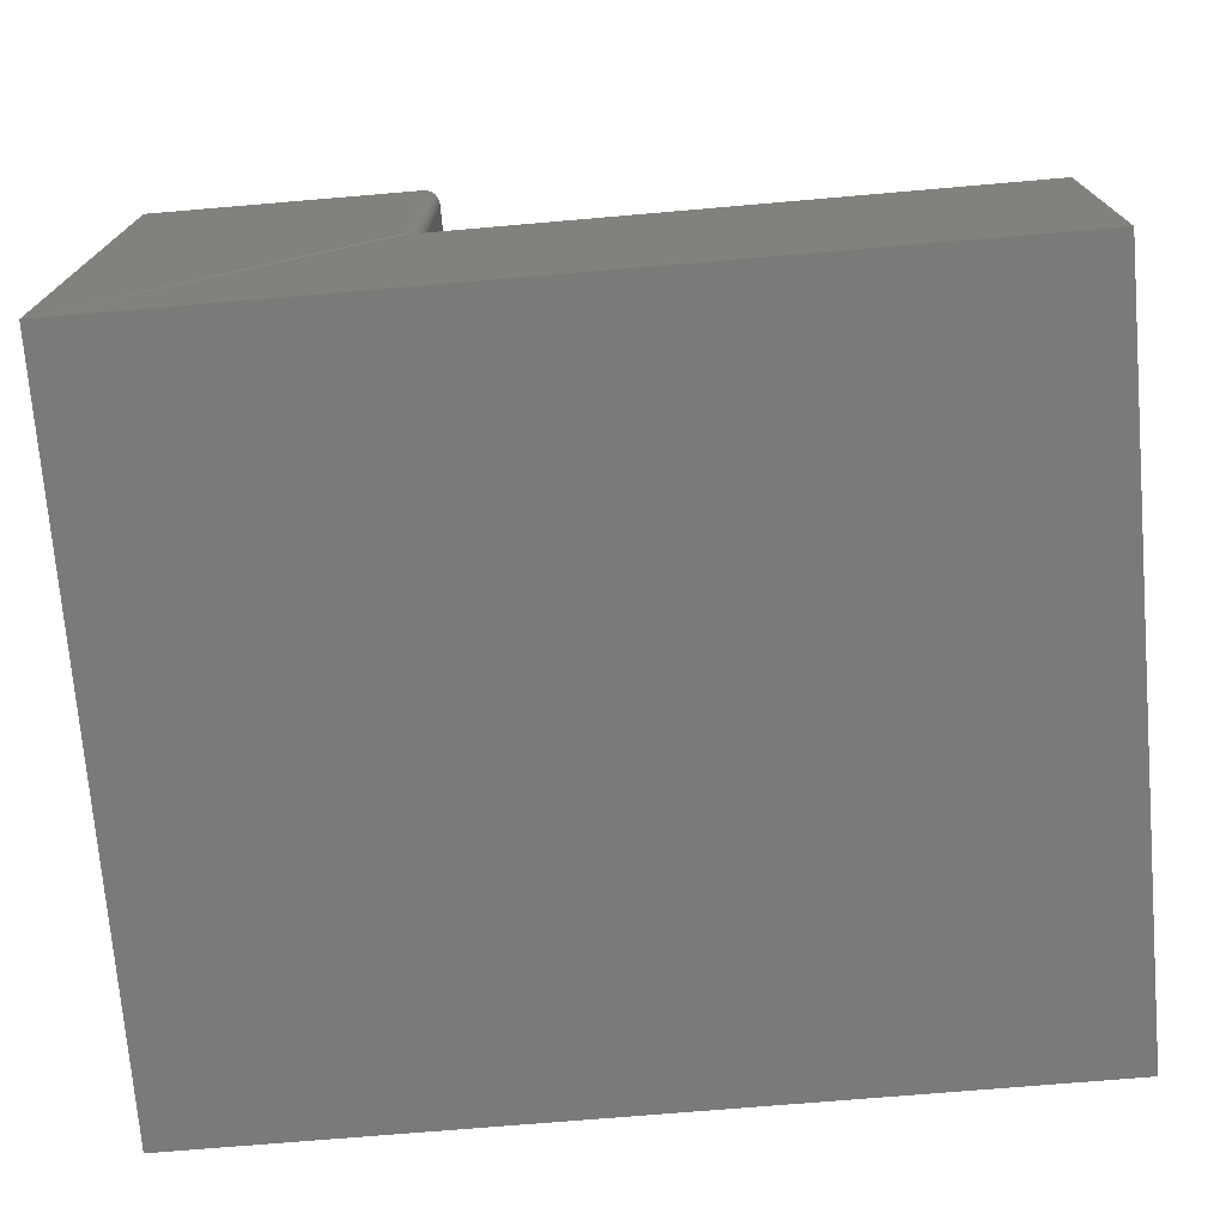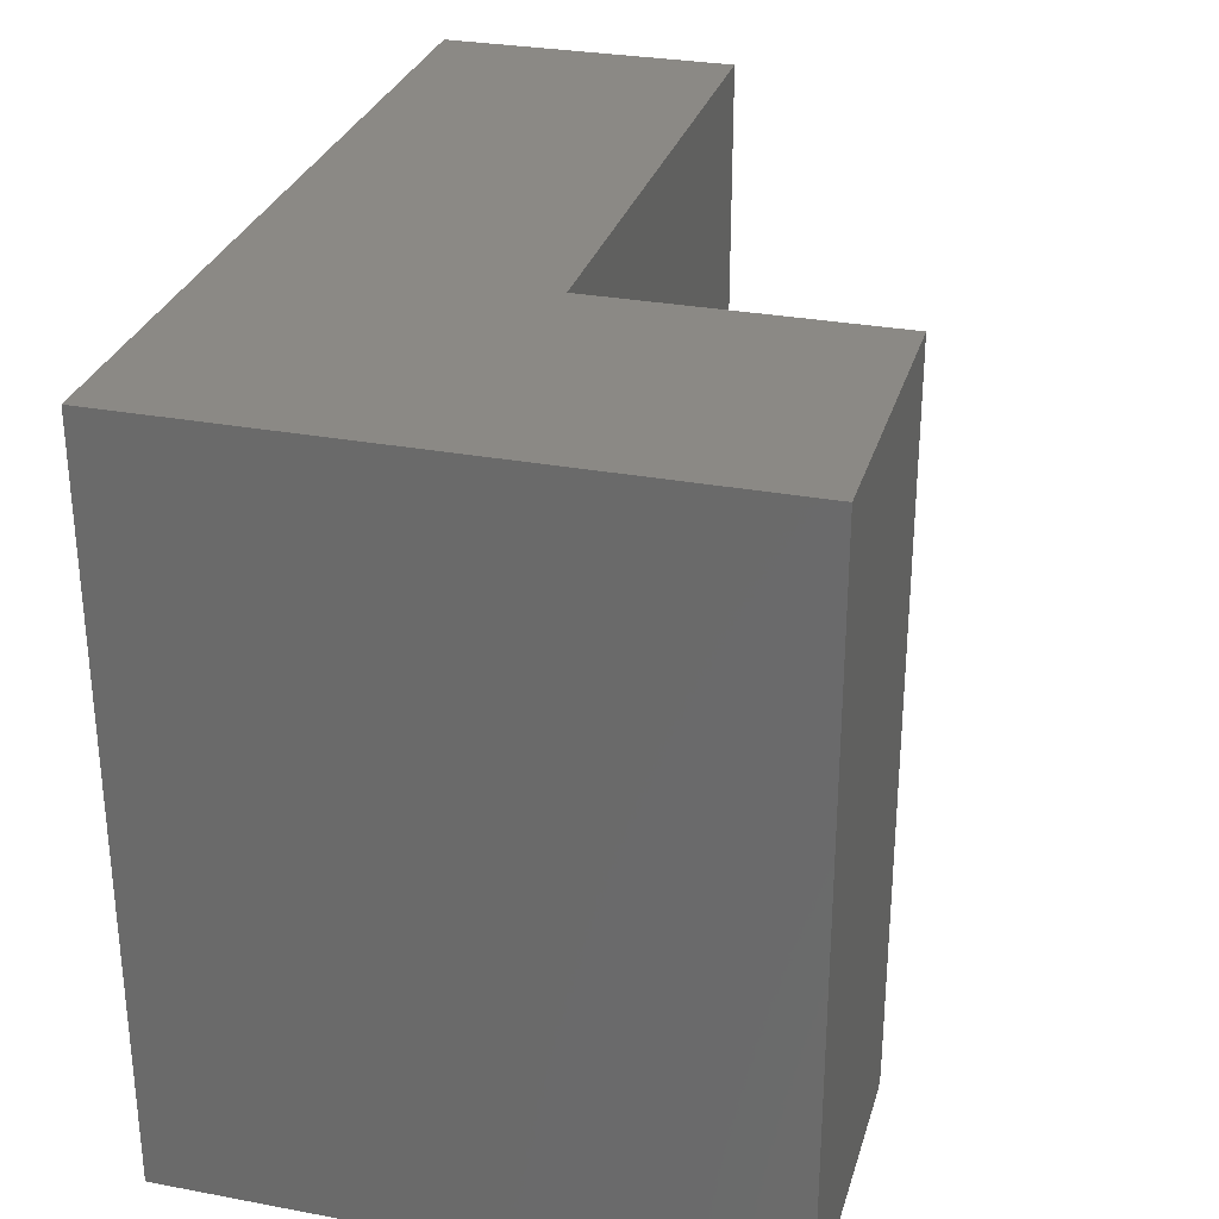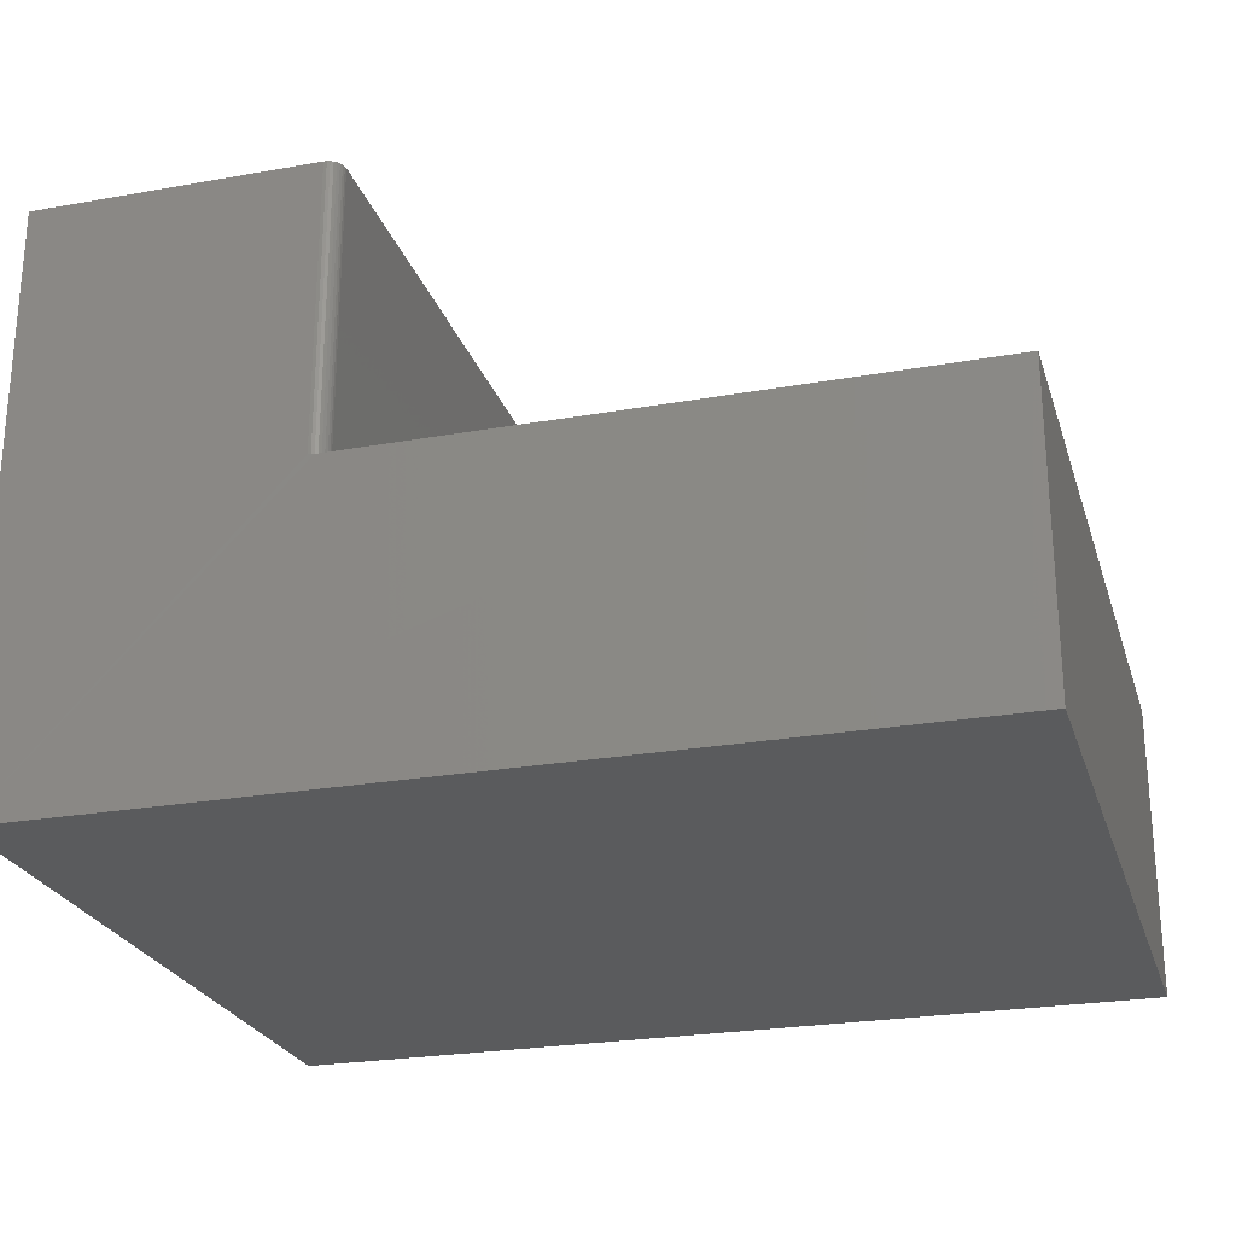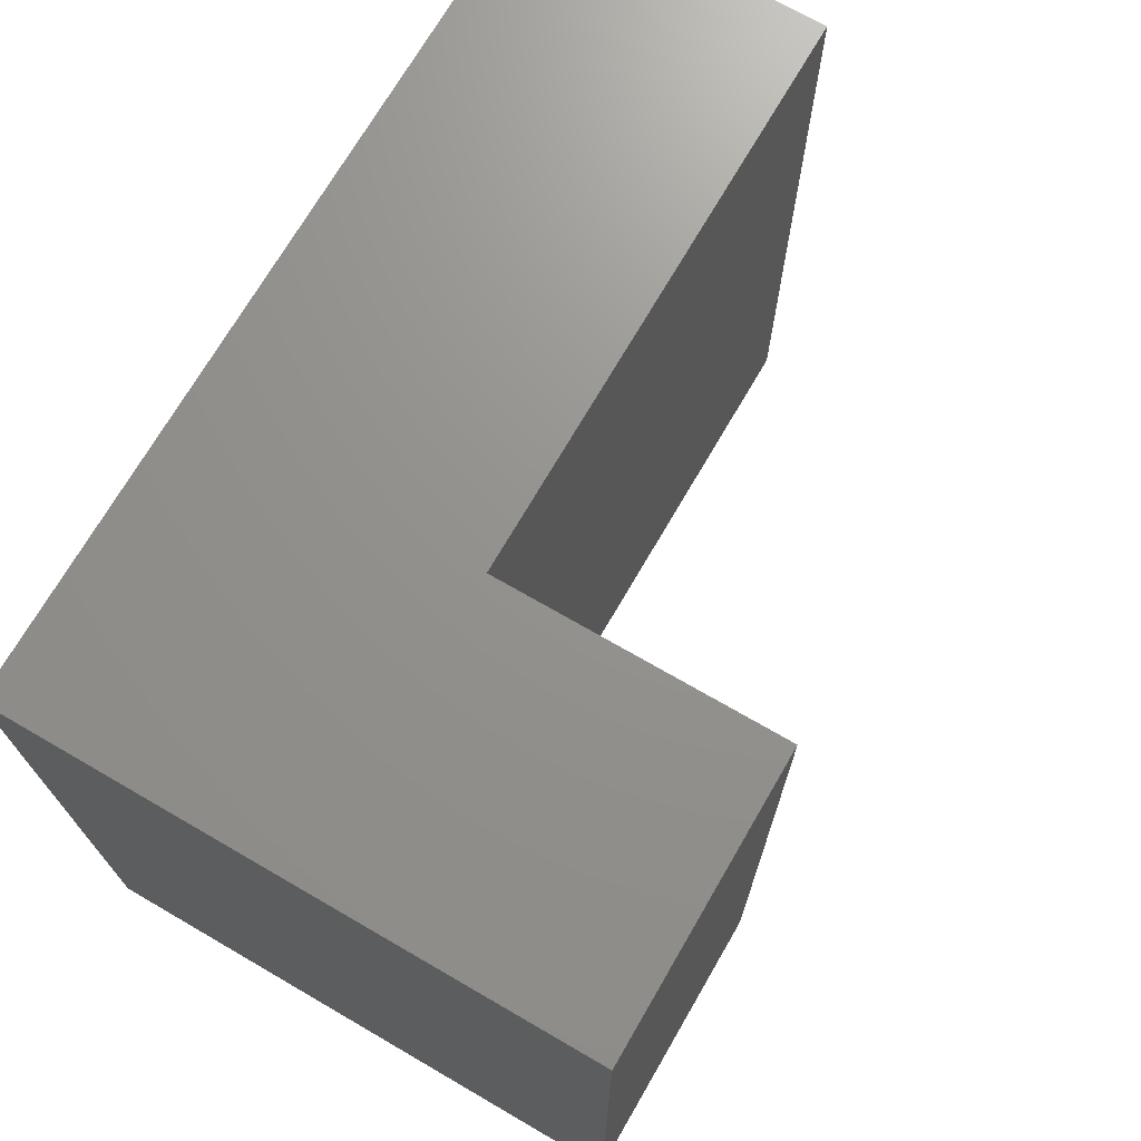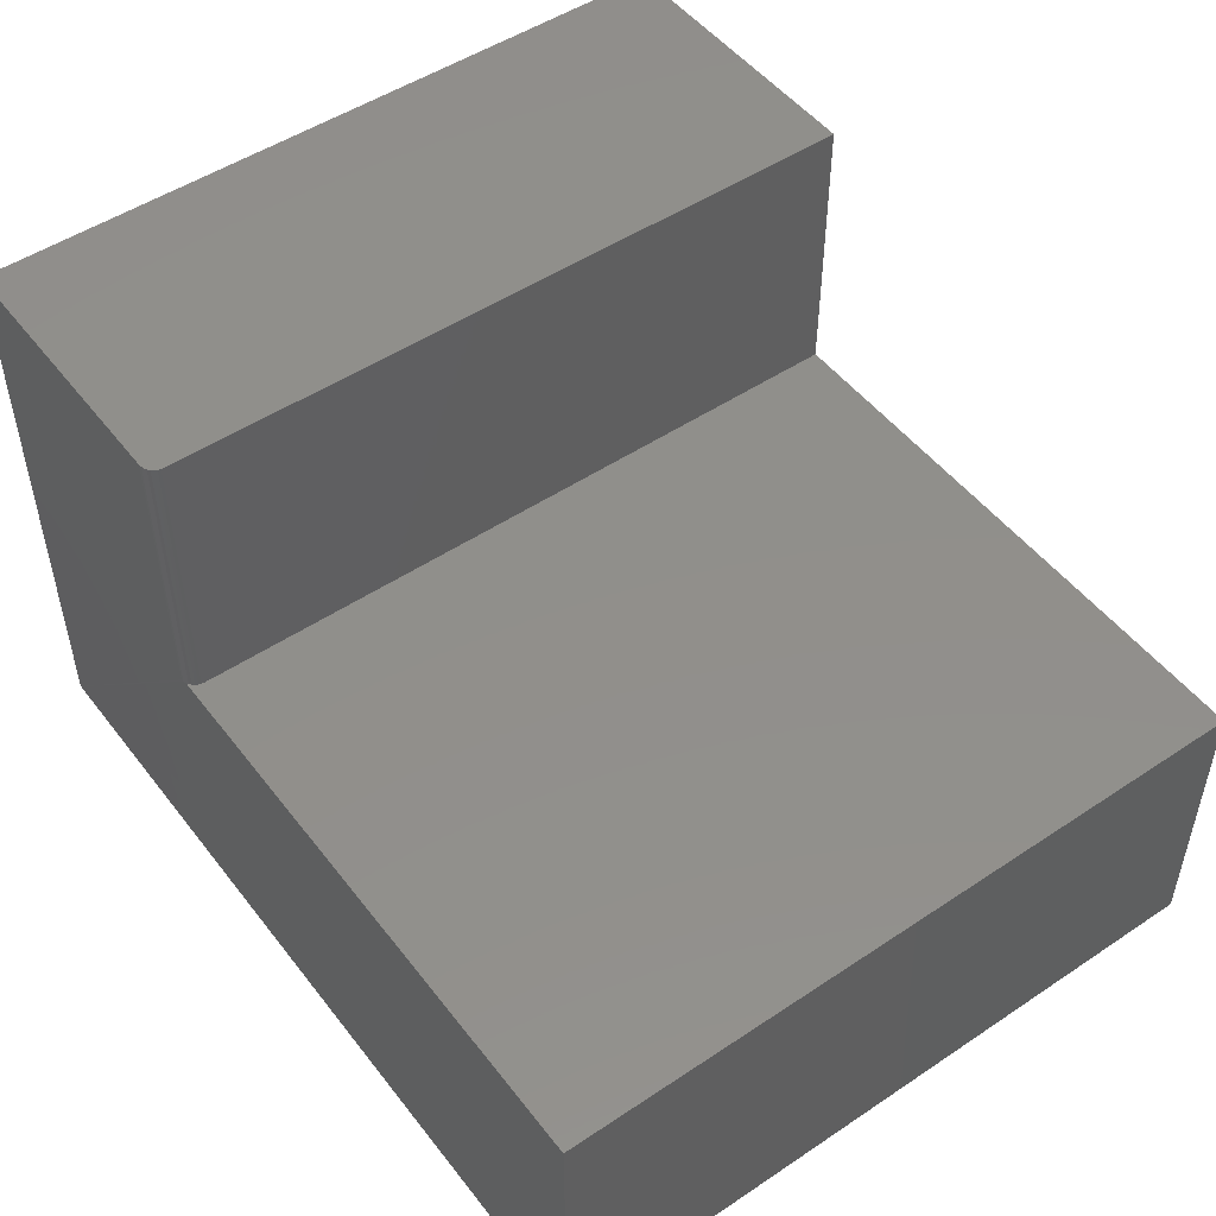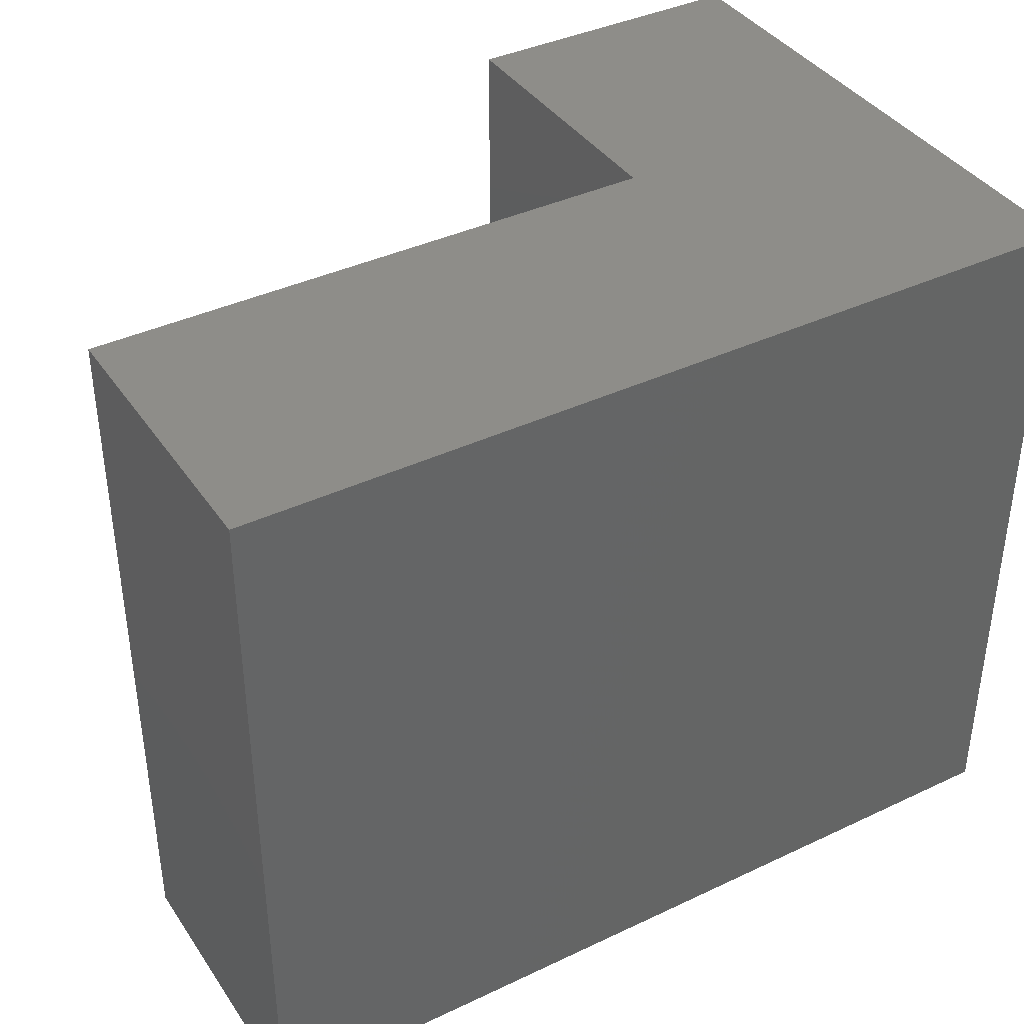
<metadata>
{"format":"stl","ext":"stl","renderer":"f3d","projection":"perspective","resolution":1024,"background":"white","views":[{"elev":-73.4,"azim":4.8,"up":"+Z"},{"elev":29.5,"azim":-74.6,"up":"+Y"},{"elev":-24.9,"azim":16.1,"up":"+Z"},{"elev":71.3,"azim":-59.9,"up":"+Y"},{"elev":50.0,"azim":53.7,"up":"+Z"},{"elev":39.1,"azim":149.4,"up":"+Y"}]}
</metadata>
<code>
# stl→obj: 28 verts, 52 faces
v 0.4453 4.987e-17 -0.4062
v 0.4453 6.667e-17 -0.1036
v 0.4453 -0.75 -0.4062
v 0.4453 -0.75 -0.1036
v -0.4531 -0.75 -0.4062
v -0.1601 -0.7488 -0.1036
v -0.1631 -0.7497 -0.1036
v -0.1661 -0.75 -0.1036
v -0.1661 -0.75 0.1896
v -0.4531 -0.75 0.1896
v -0.1631 -0.7497 0.1896
v -0.1601 -0.7488 0.1896
v -0.1574 -0.7474 0.1896
v -0.1551 -0.7454 0.1896
v -0.1531 -0.7431 0.1896
v -0.1517 -0.7404 0.1896
v -0.1508 -0.7374 0.1896
v -0.1505 -0.7344 0.1896
v -0.1505 4.987e-17 0.1896
v -0.4531 3.307e-17 0.1896
v -0.1505 3.36e-17 -0.1036
v -0.1505 -0.7344 -0.1036
v -0.1508 -0.7374 -0.1036
v -0.1517 -0.7404 -0.1036
v -0.1531 -0.7431 -0.1036
v -0.1551 -0.7454 -0.1036
v -0.1574 -0.7474 -0.1036
v -0.4531 0 -0.4062
f 1 2 3
f 3 2 4
f 5 3 4
f 5 4 6
f 5 6 7
f 5 7 8
f 5 8 9
f 5 9 10
f 9 11 12
f 10 9 12
f 10 12 13
f 10 13 14
f 10 14 15
f 10 15 16
f 10 16 17
f 10 17 18
f 10 18 19
f 10 19 20
f 21 19 22
f 22 19 18
f 22 2 21
f 4 2 22
f 4 22 23
f 4 23 24
f 4 24 25
f 4 25 26
f 4 26 27
f 4 27 6
f 5 28 3
f 3 28 1
f 22 18 23
f 23 18 17
f 23 17 24
f 24 17 16
f 24 16 25
f 25 16 15
f 25 15 26
f 26 15 14
f 26 14 27
f 27 14 13
f 27 13 6
f 6 13 12
f 6 12 7
f 7 12 11
f 7 11 8
f 8 11 9
f 28 20 19
f 28 19 21
f 28 21 2
f 28 2 1
f 20 28 10
f 10 28 5

</code>
